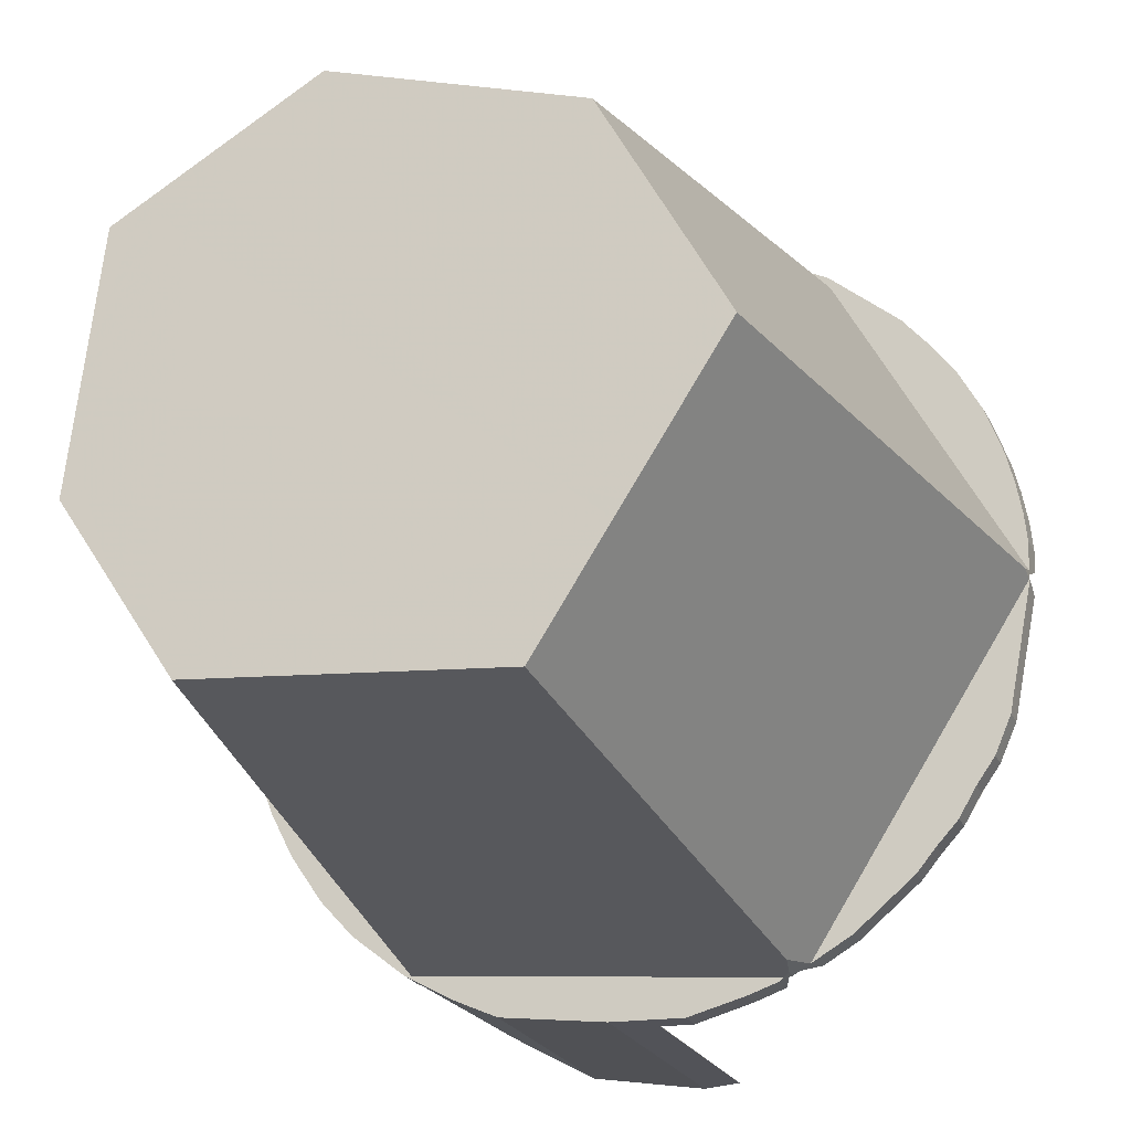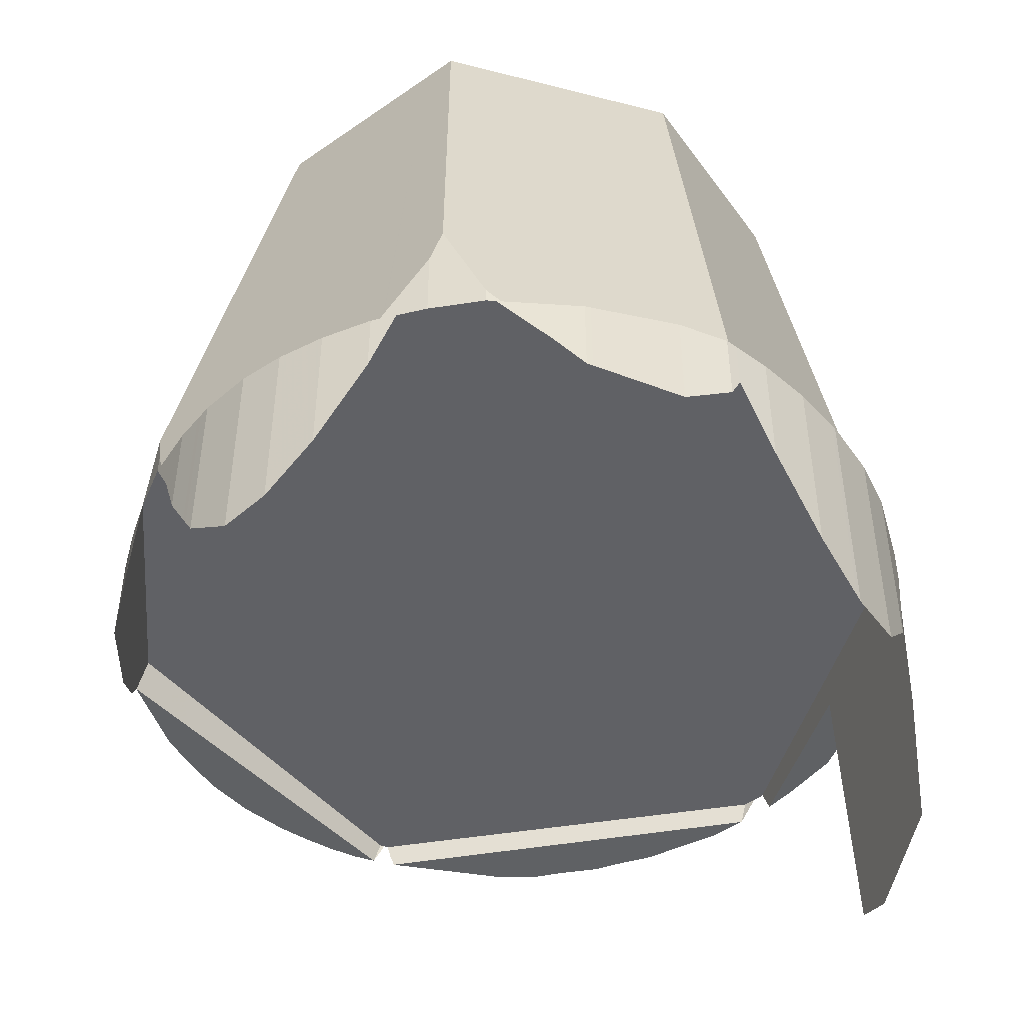
<metadata>
{"format":"obj","ext":"obj","renderer":"f3d","projection":"perspective","resolution":1024,"background":"white","views":[{"elev":-23.3,"azim":21.0,"up":"+Y"},{"elev":-48.5,"azim":-112.7,"up":"+Z"}]}
</metadata>
<code>
v -1514 -1940 0.1276
v -1515 -1940 -2.985
v -1517 -1940 -2.747
v -1517 -1940 -1.639
v -1511 -1936 -0.1238
v -1515 -1932 -0.02005
v -1515 -1932 -0.5808
v -1514 -1932 -1.023
v -1513 -1932 -0.8223
v -1513 -1932 -0.5717
v -1519 -1934 0.8503
v -1518 -1933 -0.7088
v -1518 -1933 -1.616
v -1518 -1932 -2.132
v -1517 -1932 -2.257
v -1517 -1932 -1.864
v -1516 -1932 -1.103
v -1516 -1932 0.2018
v -1518 -1939 -0.4209
v -1518 -1939 -1.986
v -1519 -1939 -2.554
v -1519 -1938 -2.619
v -1519 -1938 -2.186
v -1519 -1937 -1.375
v -1520 -1937 -0.8239
v -1520 -1936 -1.154
v -1519 -1935 -0.9186
v -1519 -1934 0.1718
v -1513 -1940 -0.2308
v -1514 -1940 -0.2525
v -1515 -1940 -0.2683
v -1512 -1933 -0.3809
v -1512 -1933 -0.3622
v -1512 -1934 -0.3433
v -1511 -1934 -0.3225
v -1511 -1935 -0.3032
v -1511 -1935 -0.2911
v -1511 -1935 -0.2799
v -1511 -1936 -0.2704
v -1511 -1938 -0.2315
v -1511 -1938 -0.2264
v -1512 -1938 -0.2254
v -1512 -1938 -0.2231
v -1512 -1939 -0.2239
v -1512 -1939 -0.224
v -1514 -1939 6.207
v -1512 -1936 6.198
v -1513 -1934 6.187
v -1516 -1933 6.181
v -1517 -1939 6.203
v -1518 -1937 6.194
v -1518 -1934 6.184
v -1514 -1939 6.207
v -1517 -1939 6.203
v -1518 -1940 -0.1777
v -1514 -1940 -0.2444
v -1513 -1940 0.4216
v -1515 -1940 -2.797
v -1514 -1939 6.207
v -1513 -1940 0.4216
v -1512 -1936 6.198
v -1511 -1936 0.1617
v -1513 -1940 -0.2371
v -1511 -1936 -0.2581
v -1513 -1932 -0.4325
v -1513 -1934 6.187
v -1512 -1936 6.198
v -1511 -1936 0.1617
v -1511 -1936 -0.2643
v -1513 -1932 -0.4203
v -1516 -1933 6.181
v -1516 -1932 0.6281
v -1513 -1934 6.187
v -1513 -1932 -0.42
v -1518 -1934 6.184
v -1516 -1932 0.6281
v -1516 -1933 6.181
v -1519 -1934 1.265
v -1518 -1937 6.194
v -1520 -1937 -0.5739
v -1517 -1939 6.203
v -1518 -1940 -0.1777
v -1518 -1937 6.194
v -1518 -1934 6.184
v -1519 -1934 1.265
v -1520 -1937 -0.5739
v -1513 -1932 -0.4203
v -1515 -1932 -0.4985
v -1519 -1937 -0.5215
v -1519 -1935 -0.5663
v -1513 -1932 -0.42
v -1511 -1936 -0.2581
v -1513 -1940 -0.2371
v -1513 -1932 -0.4203
v -1516 -1932 -0.5384
v -1518 -1933 -0.5805
v -1519 -1937 -0.5215
v -1518 -1939 -0.3845
v -1516 -1940 -0.3097
v -1515 -1940 -0.2802
v -1514 -1940 -0.2444
v -1517 -1940 -0.3786
v -1511 -1936 -0.2643
v -1514 -1932 -0.9577
v -1514 -1932 -0.4698
v -1518 -1934 3.735
v -1516 -1933 5.721
v -1518 -1934 3.735
v -1519 -1934 0.06049
v -1516 -1933 5.721
v -1518 -1936 6.192
v -1517 -1939 4.135
v -1518 -1938 6.198
v -1519 -1934 0.9937
v -1519 -1934 0.5809
v -1517 -1939 4.135
v -1517 -1940 -0.3592
v -1517 -1940 -2.189
v -1518 -1936 6.192
v -1518 -1938 6.198
v -1514 -1940 -0.2553
v -1511 -1936 -0.282
v -1514 -1940 -0.2553
v -1514 -1940 -0.2543
v -1514 -1939 3.279
v -1514 -1939 3.279
v -1512 -1936 3.396
v -1511 -1936 -0.282
v -1512 -1936 3.396
v -1511 -1935 -0.2837
v -1517 -1932 -1.665
v -1518 -1933 -1.167
v -1517 -1934 6.183
v -1517 -1933 4.721
v -1517 -1939 2.862
v -1517 -1939 4.554
v -1517 -1934 6.183
v -1517 -1938 6.201
v -1517 -1932 -0.5571
v -1517 -1932 -1.513
v -1517 -1939 2.862
v -1517 -1938 6.201
v -1517 -1932 -2.154
v -1517 -1940 -0.3726
v -1517 -1940 -0.8818
v -1512 -1934 -0.3694
v -1513 -1933 3.692
v -1512 -1934 -0.3694
v -1512 -1934 -0.3384
v -1516 -1932 -0.5443
v -1517 -1932 -1.573
v -1515 -1932 3.239
v -1516 -1932 3.11
v -1513 -1933 3.692
v -1516 -1932 3.11
v -1511 -1936 -0.2668
v -1513 -1934 4.988
v -1514 -1933 3.584
v -1511 -1936 0.3078
v -1513 -1934 4.988
v -1515 -1932 -0.4848
v -1514 -1932 0.7429
v -1511 -1936 -0.2668
v -1511 -1936 -0.2649
v -1519 -1935 -0.5551
v -1519 -1934 1.21
v -1519 -1934 1.979
v -1518 -1933 -0.4621
v -1519 -1935 -1.027
v -1519 -1934 1.422
v -1519 -1934 1.979
v -1518 -1934 6.184
v -1518 -1934 4.117
v -1518 -1933 -0.4832
v -1512 -1938 -0.2455
v -1518 -1934 6.184
v -1517 -1934 6.186
v -1513 -1938 6.203
v -1513 -1938 3.328
v -1513 -1938 6.203
v -1512 -1938 -0.2455
v -1512 -1939 -0.2236
v -1512 -1938 -0.2479
v -1512 -1938 -0.2256
v -1518 -1935 4.447
v -1519 -1935 -0.421
v -1518 -1936 6.19
v -1517 -1936 6.192
v -1513 -1938 6.203
v -1513 -1938 3.337
v -1513 -1938 6.203
v -1512 -1938 -0.2479
v -1513 -1937 6.202
v -1518 -1936 6.19
v -1519 -1935 -0.5571
v -1519 -1935 -0.9338
v -1512 -1937 -0.2517
v -1512 -1938 -0.2258
v -1512 -1936 5.712
v -1512 -1937 3.38
v -1512 -1937 -0.2517
v -1512 -1933 -0.3843
v -1512 -1934 0.2358
v -1513 -1933 -0.4018
v -1512 -1933 -0.3843
v -1512 -1936 5.712
v -1512 -1935 2.565
v -1519 -1936 -0.5299
v -1519 -1937 0.2606
v -1519 -1937 0.2606
v -1520 -1936 -1.152
v -1519 -1937 -0.5033
v -1519 -1938 -2.576
v -1519 -1937 -0.5232
v -1519 -1937 0.07794
v -1517 -1938 5.256
v -1517 -1938 5.691
v -1519 -1937 0.07794
v -1520 -1937 -0.8195
v -1519 -1937 0.1928
v -1515 -1940 -2.797
v -1516 -1940 -0.3097
v -1515 -1940 -0.2802
v -1516 -1940 -0.3097
v -1517 -1939 6.203
v -1517 -1938 6.202
v -1517 -1939 6.203
v -1517 -1938 6.202
v -1517 -1939 3.282
v -1517 -1939 3.097
v -1517 -1939 3.282
v -1517 -1939 3.36
v -1513 -1939 -0.2414
v -1518 -1939 -0.4072
v -1518 -1939 -1.961
v -1516 -1939 3.839
v -1514 -1939 5.613
v -1514 -1939 5.613
v -1513 -1939 3.292
v -1513 -1939 -0.2414
v -1512 -1939 -0.2241
v -1517 -1940 -0.6364
v -1517 -1940 -1.471
v -1516 -1940 -2.84
v -1517 -1940 -0.3775
v -1518 -1940 -0.2258
v -1514 -1940 -0.2444
v -1514 -1940 0.1276
v -1514 -1940 0
v -1514 -1940 0
v -1516 -1940 -2.84
v -1515 -1940 -2.985
v -1515 -1940 0
v -1516 -1940 0
v -1517 -1940 -2.189
v -1517 -1940 -2.747
v -1517 -1940 -4.441e-16
v -1517 -1940 0
v -1517 -1940 -0.8818
v -1517 -1940 -1.639
v -1517 -1940 2.22e-16
v -1517 -1940 1.11e-16
v -1511 -1936 -0.2581
v -1511 -1936 -0.1238
v -1511 -1936 1.388e-17
v -1511 -1936 5.551e-17
v -1515 -1932 -0.4848
v -1515 -1932 -0.02005
v -1515 -1932 0
v -1515 -1932 -5.551e-17
v -1514 -1932 -1.023
v -1515 -1932 -0.5808
v -1515 -1932 0
v -1514 -1932 0
v -1514 -1932 -0.9577
v -1514 -1932 -1.023
v -1514 -1932 0
v -1514 -1932 0
v -1513 -1932 -0.5717
v -1513 -1932 -0.8223
v -1513 -1932 -1.11e-16
v -1513 -1932 0
v -1513 -1932 -0.4325
v -1513 -1932 -0.5717
v -1513 -1932 0
v -1513 -1932 0
v -1518 -1933 -0.4621
v -1519 -1934 0.8503
v -1519 -1934 0
v -1518 -1933 -5.551e-17
v -1518 -1933 -1.167
v -1518 -1933 -0.7088
v -1518 -1933 1.11e-16
v -1518 -1933 2.22e-16
v -1518 -1932 -2.132
v -1518 -1933 -1.616
v -1518 -1933 2.22e-16
v -1518 -1932 0
v -1517 -1932 -2.257
v -1518 -1932 -2.132
v -1518 -1932 0
v -1517 -1932 0
v -1517 -1932 -2.154
v -1517 -1932 -2.257
v -1517 -1932 0
v -1517 -1932 0
v -1517 -1932 -1.665
v -1517 -1932 -1.864
v -1517 -1932 -2.22e-16
v -1517 -1932 0
v -1516 -1932 -0.5384
v -1516 -1932 -1.103
v -1516 -1932 0
v -1516 -1932 0
v -1516 -1932 0.6281
v -1516 -1932 0.2018
v -1516 -1932 0
v -1516 -1932 -1.11e-16
v -1518 -1939 -1.961
v -1518 -1939 -0.4209
v -1518 -1939 0
v -1518 -1939 2.22e-16
v -1519 -1939 -2.554
v -1518 -1939 -1.986
v -1518 -1939 2.22e-16
v -1519 -1939 0
v -1519 -1938 -2.619
v -1519 -1939 -2.554
v -1519 -1939 0
v -1519 -1938 0
v -1519 -1938 -2.576
v -1519 -1938 -2.619
v -1519 -1938 0
v -1519 -1938 0
v -1519 -1937 -1.375
v -1519 -1938 -2.186
v -1519 -1938 0
v -1519 -1937 2.22e-16
v -1520 -1937 -0.5739
v -1519 -1937 -1.375
v -1519 -1937 2.22e-16
v -1520 -1937 0
v -1520 -1936 -1.154
v -1520 -1937 -0.8239
v -1520 -1937 1.11e-16
v -1520 -1936 0
v -1520 -1936 -1.152
v -1520 -1936 -1.154
v -1520 -1936 0
v -1520 -1936 -2.22e-16
v -1519 -1935 -0.5663
v -1519 -1935 -0.9186
v -1519 -1935 0
v -1519 -1935 0
v -1519 -1934 0.5809
v -1519 -1934 0.1718
v -1519 -1934 0
v -1519 -1934 0
v -1513 -1940 -0.2371
v -1513 -1940 -0.2308
v -1513 -1940 -2.776e-17
v -1513 -1940 -2.776e-17
v -1514 -1940 -0.2543
v -1514 -1940 -0.2525
v -1514 -1940 0
v -1514 -1940 0
v -1515 -1940 -0.2802
v -1515 -1940 -0.2683
v -1515 -1940 0
v -1515 -1940 5.551e-17
v -1512 -1933 -0.3622
v -1512 -1933 -0.3809
v -1512 -1933 -5.551e-17
v -1512 -1933 5.551e-17
v -1512 -1934 -0.3433
v -1512 -1933 -0.3622
v -1512 -1933 5.551e-17
v -1512 -1934 5.551e-17
v -1512 -1934 -0.3384
v -1512 -1934 -0.3433
v -1512 -1934 5.551e-17
v -1512 -1934 5.551e-17
v -1511 -1935 -0.3032
v -1511 -1934 -0.3225
v -1511 -1934 5.551e-17
v -1511 -1935 -5.551e-17
v -1511 -1935 -0.2911
v -1511 -1935 -0.3032
v -1511 -1935 -5.551e-17
v -1511 -1935 0
v -1511 -1935 -0.2837
v -1511 -1935 -0.2911
v -1511 -1935 0
v -1511 -1935 5.551e-17
v -1511 -1936 -0.2704
v -1511 -1935 -0.2799
v -1511 -1935 0
v -1511 -1936 0
v -1511 -1936 -0.2649
v -1511 -1936 -0.2704
v -1511 -1936 0
v -1511 -1936 5.551e-17
v -1511 -1938 -0.2264
v -1511 -1938 -0.2315
v -1511 -1938 0
v -1511 -1938 0
v -1512 -1938 -0.2258
v -1511 -1938 -0.2264
v -1511 -1938 0
v -1512 -1938 2.776e-17
v -1512 -1938 -0.2231
v -1512 -1938 -0.2254
v -1512 -1938 0
v -1512 -1938 0
v -1512 -1939 -0.2236
v -1512 -1938 -0.2231
v -1512 -1938 0
v -1512 -1939 2.776e-17
v -1512 -1939 -0.224
v -1512 -1939 -0.2239
v -1512 -1939 -2.776e-17
v -1512 -1939 2.776e-17
v -1512 -1939 -0.2241
v -1512 -1939 -0.224
v -1512 -1939 2.776e-17
v -1512 -1939 0
v -1518 -1939 -0.3845
v -1518 -1940 -0.1777
v -1518 -1940 0
v -1518 -1939 5.551e-17
v -1514 -1940 -0.2525
v -1514 -1940 -0.2444
v -1514 -1940 0
v -1514 -1940 0
v -1514 -1940 0.1276
v -1513 -1940 0.4216
v -1513 -1940 0
v -1514 -1940 0
v -1511 -1938 -0.2315
v -1511 -1936 -0.2581
v -1511 -1936 5.551e-17
v -1511 -1938 0
v -1513 -1932 -0.42
v -1513 -1932 -0.4325
v -1513 -1932 0
v -1513 -1932 0
v -1511 -1936 -0.1238
v -1511 -1936 0.1617
v -1511 -1936 0
v -1511 -1936 1.388e-17
v -1513 -1933 -0.4018
v -1513 -1932 -0.42
v -1513 -1932 0
v -1513 -1933 5.551e-17
v -1515 -1932 -0.02005
v -1516 -1932 0.6281
v -1516 -1932 -1.11e-16
v -1515 -1932 0
v -1520 -1937 -0.8195
v -1520 -1937 -0.5739
v -1520 -1937 0
v -1520 -1937 0
v -1519 -1934 0.8503
v -1519 -1934 1.265
v -1519 -1934 0
v -1519 -1934 0
v -1515 -1932 -0.5808
v -1515 -1932 -0.4985
v -1515 -1932 0
v -1515 -1932 0
v -1519 -1934 0.06049
v -1519 -1935 -0.5663
v -1519 -1935 0
v -1519 -1934 0
v -1513 -1940 0.4216
v -1513 -1940 -0.2371
v -1513 -1940 -2.776e-17
v -1513 -1940 0
v -1516 -1932 0.2018
v -1516 -1932 -0.5384
v -1516 -1932 0
v -1516 -1932 0
v -1518 -1933 -0.7088
v -1518 -1933 -0.5805
v -1518 -1933 0
v -1518 -1933 1.11e-16
v -1518 -1939 -0.4209
v -1518 -1939 -0.3845
v -1518 -1939 5.551e-17
v -1518 -1939 0
v -1518 -1940 -0.2258
v -1517 -1940 -0.3786
v -1517 -1940 -5.551e-17
v -1518 -1940 -2.776e-17
v -1511 -1936 0.1617
v -1511 -1936 -0.2643
v -1511 -1936 0
v -1511 -1936 0
v -1513 -1932 -0.8223
v -1514 -1932 -0.9577
v -1514 -1932 0
v -1513 -1932 -1.11e-16
v -1519 -1934 0.1718
v -1519 -1934 0.06049
v -1519 -1934 0
v -1519 -1934 0
v -1519 -1934 1.265
v -1519 -1934 0.5809
v -1519 -1934 0
v -1519 -1934 0
v -1517 -1940 -1.639
v -1517 -1940 -2.189
v -1517 -1940 0
v -1517 -1940 2.22e-16
v -1515 -1940 -0.2683
v -1514 -1940 -0.2543
v -1514 -1940 0
v -1515 -1940 0
v -1511 -1935 -0.2799
v -1511 -1935 -0.2837
v -1511 -1935 5.551e-17
v -1511 -1935 0
v -1517 -1932 -1.573
v -1517 -1932 -1.665
v -1517 -1932 0
v -1517 -1932 2.22e-16
v -1518 -1933 -1.616
v -1518 -1933 -1.167
v -1518 -1933 2.22e-16
v -1518 -1933 2.22e-16
v -1517 -1932 -1.864
v -1517 -1932 -2.154
v -1517 -1932 0
v -1517 -1932 -2.22e-16
v -1517 -1940 -0.3786
v -1517 -1940 -0.8818
v -1517 -1940 1.11e-16
v -1517 -1940 -5.551e-17
v -1511 -1934 -0.3225
v -1512 -1934 -0.3384
v -1512 -1934 5.551e-17
v -1511 -1934 5.551e-17
v -1516 -1932 -1.103
v -1517 -1932 -1.573
v -1517 -1932 2.22e-16
v -1516 -1932 0
v -1515 -1932 -0.4985
v -1515 -1932 -0.4848
v -1515 -1932 -5.551e-17
v -1515 -1932 0
v -1511 -1936 -0.2643
v -1511 -1936 -0.2649
v -1511 -1936 5.551e-17
v -1511 -1936 0
v -1518 -1933 -0.4832
v -1518 -1933 -0.4621
v -1518 -1933 -5.551e-17
v -1518 -1933 0
v -1519 -1935 -0.9338
v -1519 -1935 -1.027
v -1519 -1935 0
v -1519 -1935 1.11e-16
v -1518 -1933 -0.5805
v -1518 -1933 -0.4832
v -1518 -1933 0
v -1518 -1933 0
v -1512 -1939 -0.2239
v -1512 -1939 -0.2236
v -1512 -1939 2.776e-17
v -1512 -1939 -2.776e-17
v -1512 -1938 -0.2254
v -1512 -1938 -0.2256
v -1512 -1938 2.776e-17
v -1512 -1938 0
v -1519 -1935 -0.9186
v -1519 -1935 -0.9338
v -1519 -1935 1.11e-16
v -1519 -1935 0
v -1512 -1938 -0.2256
v -1512 -1938 -0.2258
v -1512 -1938 2.776e-17
v -1512 -1938 2.776e-17
v -1512 -1933 -0.3809
v -1513 -1933 -0.4018
v -1513 -1933 5.551e-17
v -1512 -1933 -5.551e-17
v -1519 -1935 -1.027
v -1520 -1936 -1.152
v -1520 -1936 -2.22e-16
v -1519 -1935 0
v -1519 -1938 -2.186
v -1519 -1938 -2.576
v -1519 -1938 0
v -1519 -1938 0
v -1520 -1937 -0.8239
v -1520 -1937 -0.8195
v -1520 -1937 0
v -1520 -1937 1.11e-16
v -1515 -1940 -2.985
v -1515 -1940 -2.797
v -1515 -1940 0
v -1515 -1940 0
v -1518 -1939 -1.986
v -1518 -1939 -1.961
v -1518 -1939 2.22e-16
v -1518 -1939 2.22e-16
v -1513 -1940 -0.2308
v -1512 -1939 -0.2241
v -1512 -1939 0
v -1513 -1940 -2.776e-17
v -1517 -1940 -2.747
v -1516 -1940 -2.84
v -1516 -1940 0
v -1517 -1940 -4.441e-16
v -1518 -1940 -0.1777
v -1518 -1940 -0.2258
v -1518 -1940 -2.776e-17
v -1518 -1940 0
v -1513 -1940 0
v -1514 -1940 0
v -1514 -1940 0
v -1515 -1940 0
v -1515 -1940 0
v -1517 -1940 0
v -1517 -1940 0
v -1518 -1939 0
v -1518 -1939 0
v -1519 -1939 0
v -1519 -1938 0
v -1519 -1938 0
v -1519 -1937 0
v -1520 -1937 0
v -1520 -1936 0
v -1519 -1935 0
v -1519 -1934 0
v -1519 -1934 0
v -1518 -1933 0
v -1518 -1933 0
v -1518 -1932 0
v -1517 -1932 0
v -1517 -1932 0
v -1516 -1932 0
v -1516 -1932 0
v -1515 -1932 0
v -1515 -1932 0
v -1514 -1932 0
v -1513 -1932 0
v -1513 -1932 0
v -1512 -1933 0
v -1512 -1933 0
v -1512 -1934 0
v -1511 -1934 0
v -1511 -1935 0
v -1511 -1935 0
v -1511 -1935 0
v -1511 -1936 0
v -1511 -1936 0
v -1511 -1938 0
v -1511 -1938 0
v -1512 -1938 0
v -1512 -1938 0
v -1512 -1939 0
v -1512 -1939 0
f 120 51 119
f 241 29 63 233
f 245 102 246
f 159 128 163
f 156 122 130 38 39 164
f 87 65 91
f 240 93 57 126 239
f 105 88 7 8 104
f 214 89 80 219
f 143 16 131 140
f 213 23 24 86 97 212
f 162 152 153 76 6 161
f 171 108 170
f 150 95 18 72 155
f 226 54 116 136 217
f 99 58 100
f 242 145 102 245
f 104 9 10 65 87 105
f 158 152 162
f 185 166 170 108 75 194
f 134 110 71 133
f 114 109 28 115
f 230 136 116 229
f 186 166 185
f 121 56 30 124
f 188 138 120 119 187
f 125 60 1 101 123
f 224 121 124 31 223
f 237 125 123 222 236
f 239 126 238
f 207 160 147 203
f 149 35 36 37 130 122 148
f 151 17 95 150
f 173 134 133 172
f 220 212 97 218
f 228 138 188 193 180 46 227
f 139 96 12 132 140
f 140 132 13 14 15 143
f 174 96 139 134 173
f 217 136 216
f 243 118 4 145 242
f 232 117 144 141 231
f 203 147 94 202
f 205 70 74 204
f 150 139 140 131 151
f 152 107 153
f 155 110 134 139 150
f 157 66 77 107 152 158
f 158 154 157
f 206 61 73 160 207
f 161 88 105 162
f 162 105 87 154 158
f 163 103 62 129 159
f 164 69 156
f 195 90 109 114 166 186
f 167 85 11 168
f 196 27 90 195
f 170 114 115 78 171
f 166 114 170
f 173 106 167 168 174
f 176 137 177
f 190 179 178 189
f 192 181 179 190
f 172 84 106 173
f 191 180 193
f 184 42 43 182 175 183
f 198 184 183 197
f 215 89 214
f 187 52 176 177 188
f 200 190 189 67 199
f 201 192 190 200
f 193 177 137 49 48 47 191
f 194 111 185
f 188 177 193
f 186 165 195
f 195 165 169 196
f 197 64 40 41 198
f 199 127 200
f 200 127 68 5 92 201
f 202 146 203
f 204 32 33 34 149 148 205
f 203 146 128 159 207
f 207 159 129 206
f 208 165 186 185 111 79 209
f 211 169 165 208
f 235 20 21 22 213 212 234
f 234 212 220 216 136 230
f 214 208 209 215
f 216 113 142 217
f 219 25 26 211 208 214
f 220 210 83 113 216
f 244 3 118 243
f 236 222 117 232
f 217 142 226
f 218 210 220
f 227 50 228
f 229 135 230
f 231 112 232
f 234 98 19 235
f 230 135 55 98 234
f 232 112 81 225 236
f 236 225 59 237
f 238 53 178 179 239
f 239 179 181 240
f 233 175 182 44 45 241
f 242 144 117 243
f 243 117 222 221 2 244
f 245 144 242
f 246 82 141 144 245
f 248 249 250 247
f 252 253 254 251
f 256 257 258 255
f 260 261 262 259
f 264 265 266 263
f 268 269 270 267
f 272 273 274 271
f 276 277 278 275
f 280 281 282 279
f 284 285 286 283
f 288 289 290 287
f 292 293 294 291
f 296 297 298 295
f 300 301 302 299
f 304 305 306 303
f 308 309 310 307
f 312 313 314 311
f 316 317 318 315
f 320 321 322 319
f 324 325 326 323
f 328 329 330 327
f 332 333 334 331
f 336 337 338 335
f 340 341 342 339
f 344 345 346 343
f 348 349 350 347
f 352 353 354 351
f 356 357 358 355
f 360 361 362 359
f 364 365 366 363
f 368 369 370 367
f 372 373 374 371
f 376 377 378 375
f 380 381 382 379
f 384 385 386 383
f 388 389 390 387
f 392 393 394 391
f 396 397 398 395
f 400 401 402 399
f 404 405 406 403
f 408 409 410 407
f 412 413 414 411
f 416 417 418 415
f 420 421 422 419
f 424 425 426 423
f 428 429 430 427
f 432 433 434 431
f 436 437 438 435
f 440 441 442 439
f 444 445 446 443
f 448 449 450 447
f 452 453 454 451
f 456 457 458 455
f 460 461 462 459
f 464 465 466 463
f 468 469 470 467
f 472 473 474 471
f 476 477 478 475
f 480 481 482 479
f 484 485 486 483
f 488 489 490 487
f 492 493 494 491
f 496 497 498 495
f 500 501 502 499
f 504 505 506 503
f 508 509 510 507
f 512 513 514 511
f 516 517 518 515
f 520 521 522 519
f 524 525 526 523
f 528 529 530 527
f 532 533 534 531
f 536 537 538 535
f 540 541 542 539
f 544 545 546 543
f 548 549 550 547
f 552 553 554 551
f 556 557 558 555
f 560 561 562 559
f 564 565 566 563
f 568 569 570 567
f 572 573 574 571
f 576 577 578 575
f 580 581 582 579
f 584 585 586 583
f 588 589 590 587
f 592 593 594 591
f 596 597 598 595
f 600 601 602 599
f 604 605 606 603
f 608 609 610 607
f 612 613 614 611
f 616 617 618 615
f 620 621 622 623 624 625 626 627 628 629 630 631 632 633 634 635 636 637 638 639 640 641 642 643 644 645 646 647 648 649 650 651 652 653 654 655 656 657 658 659 660 661 662 663 619

</code>
